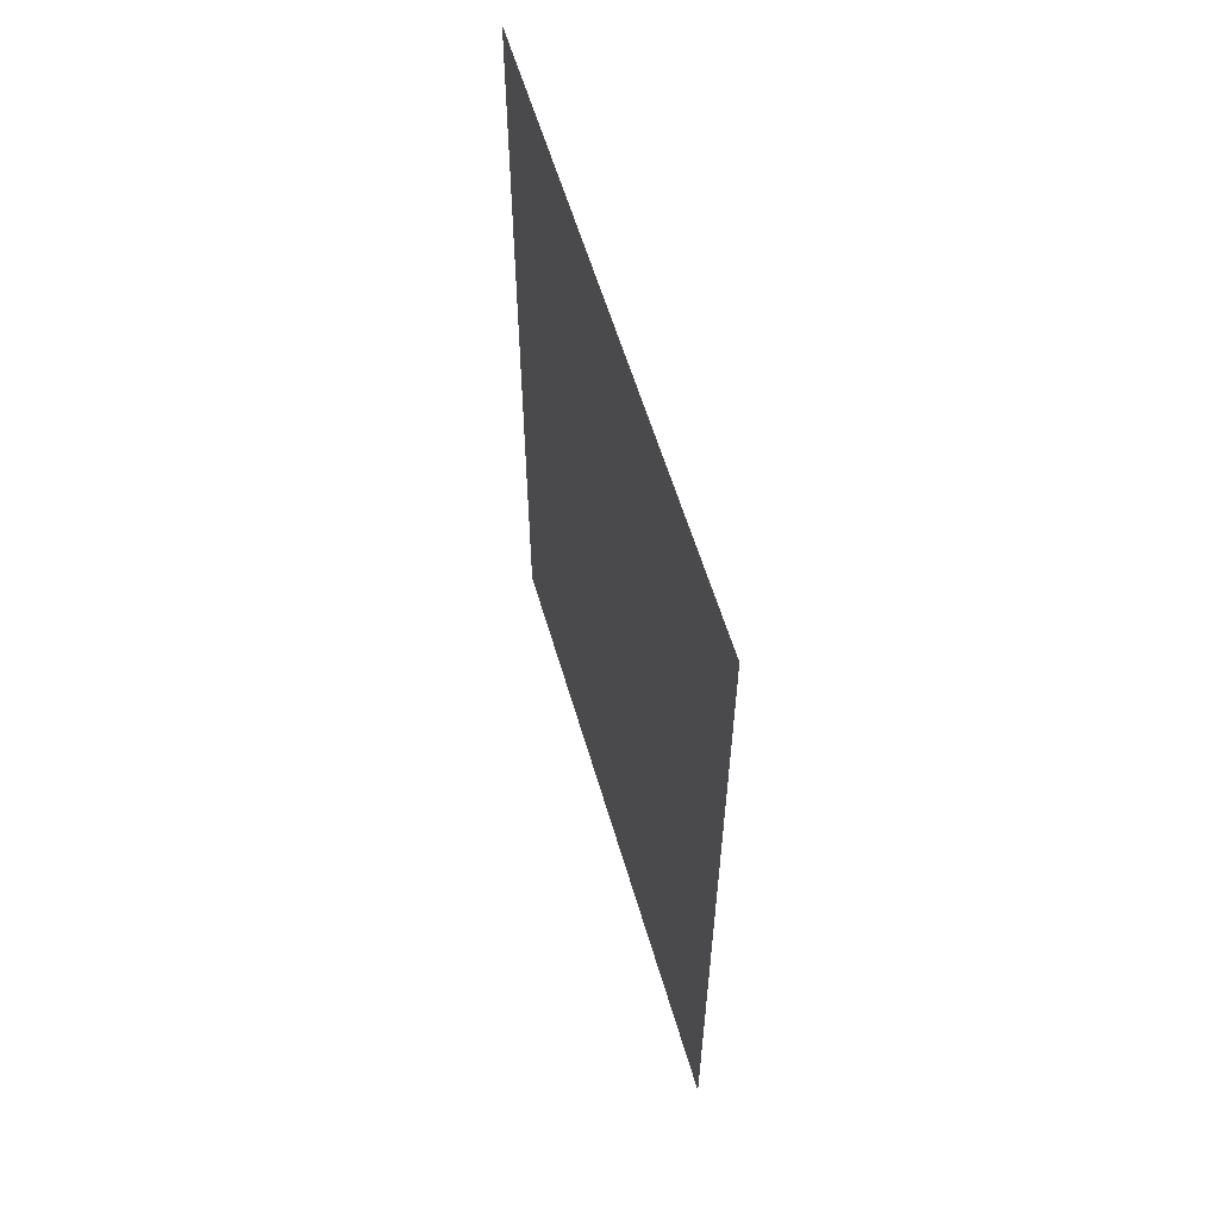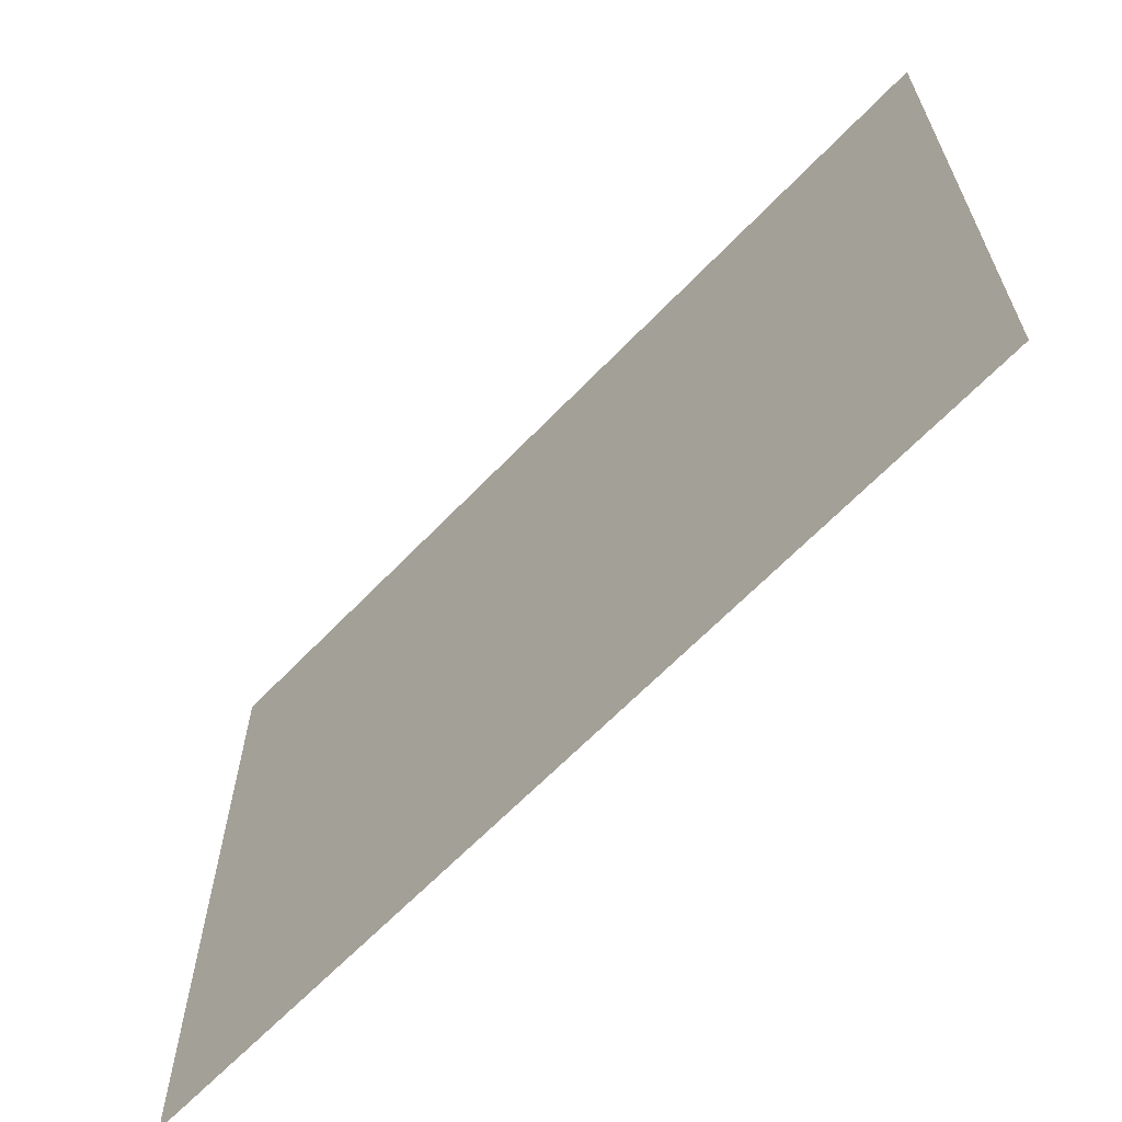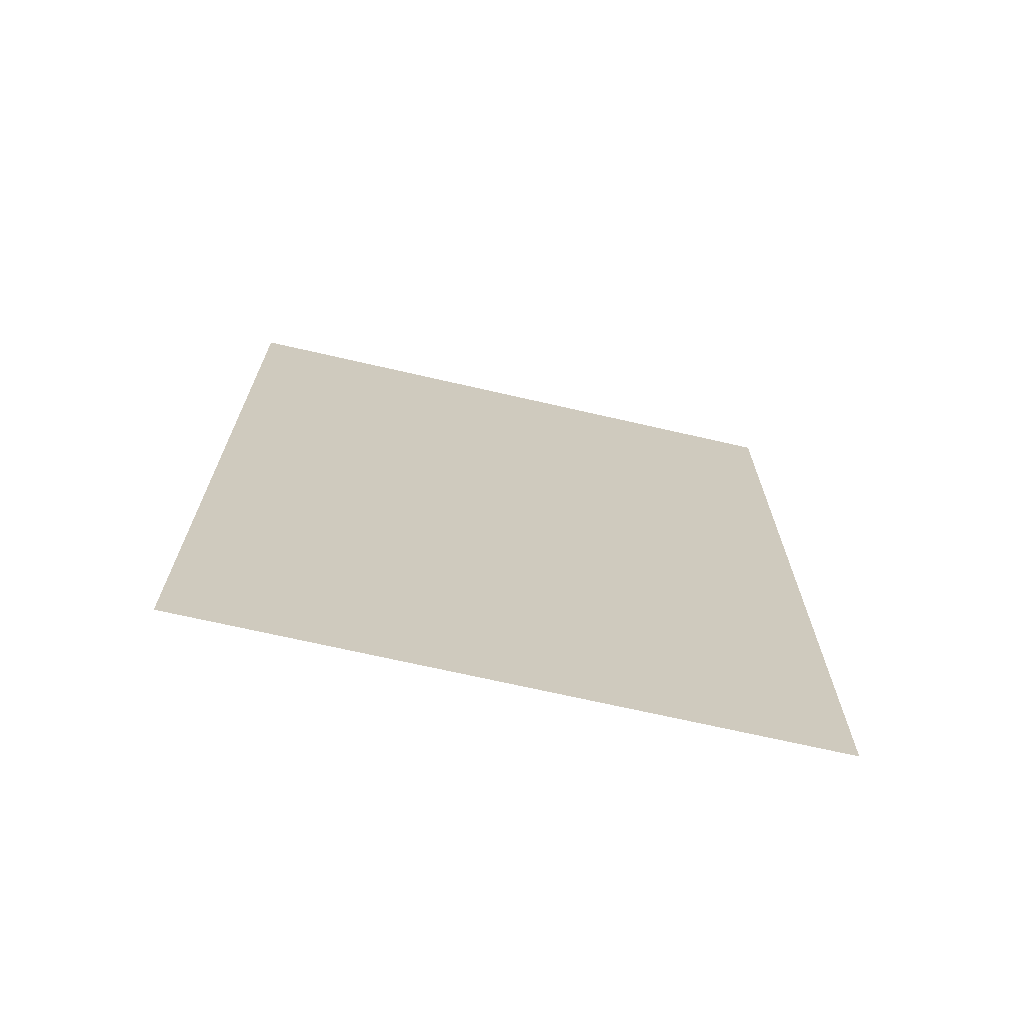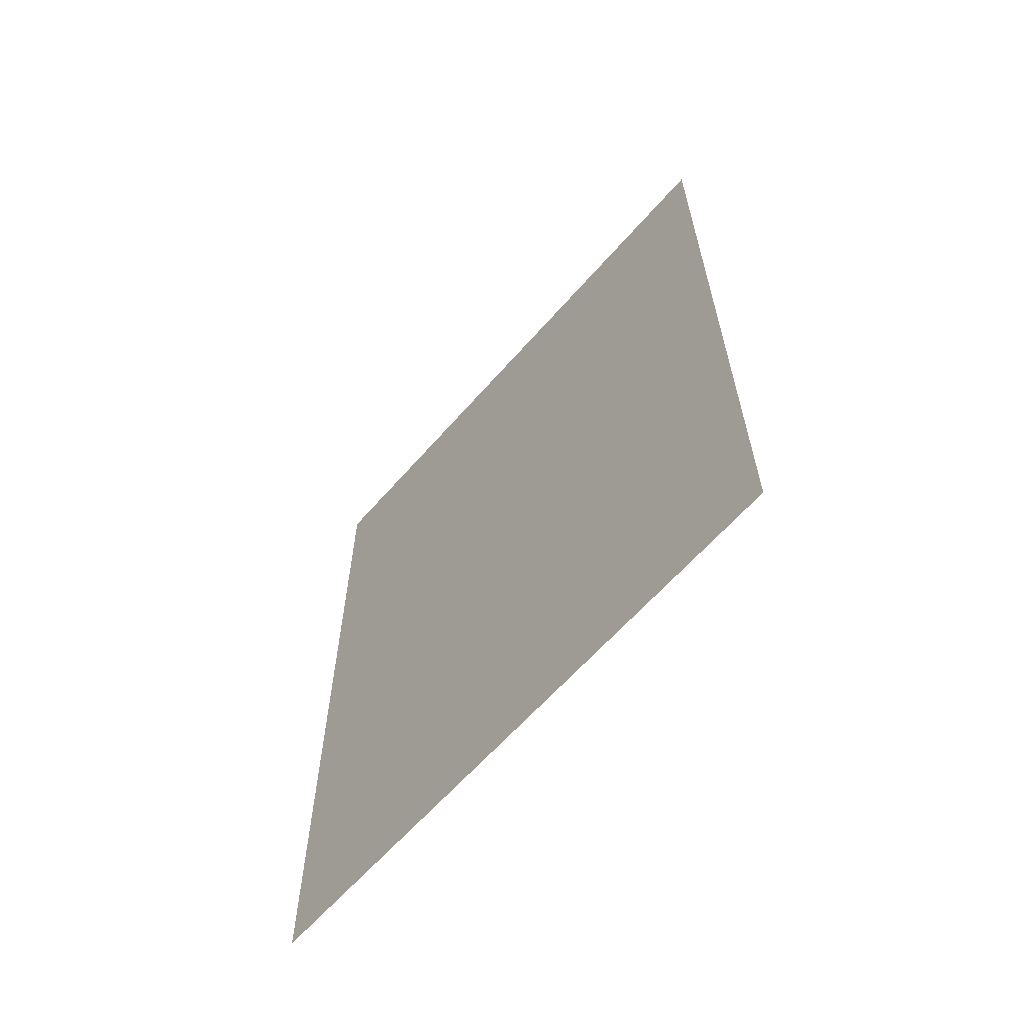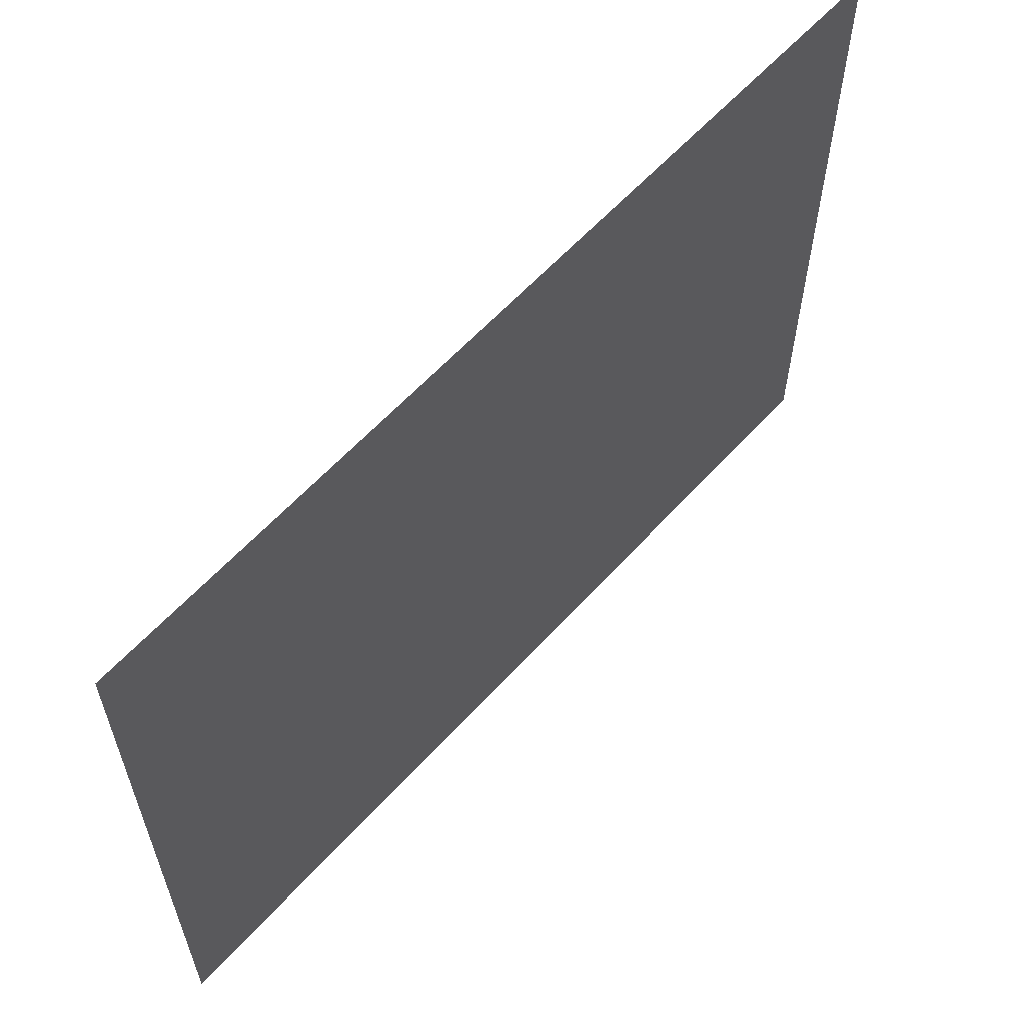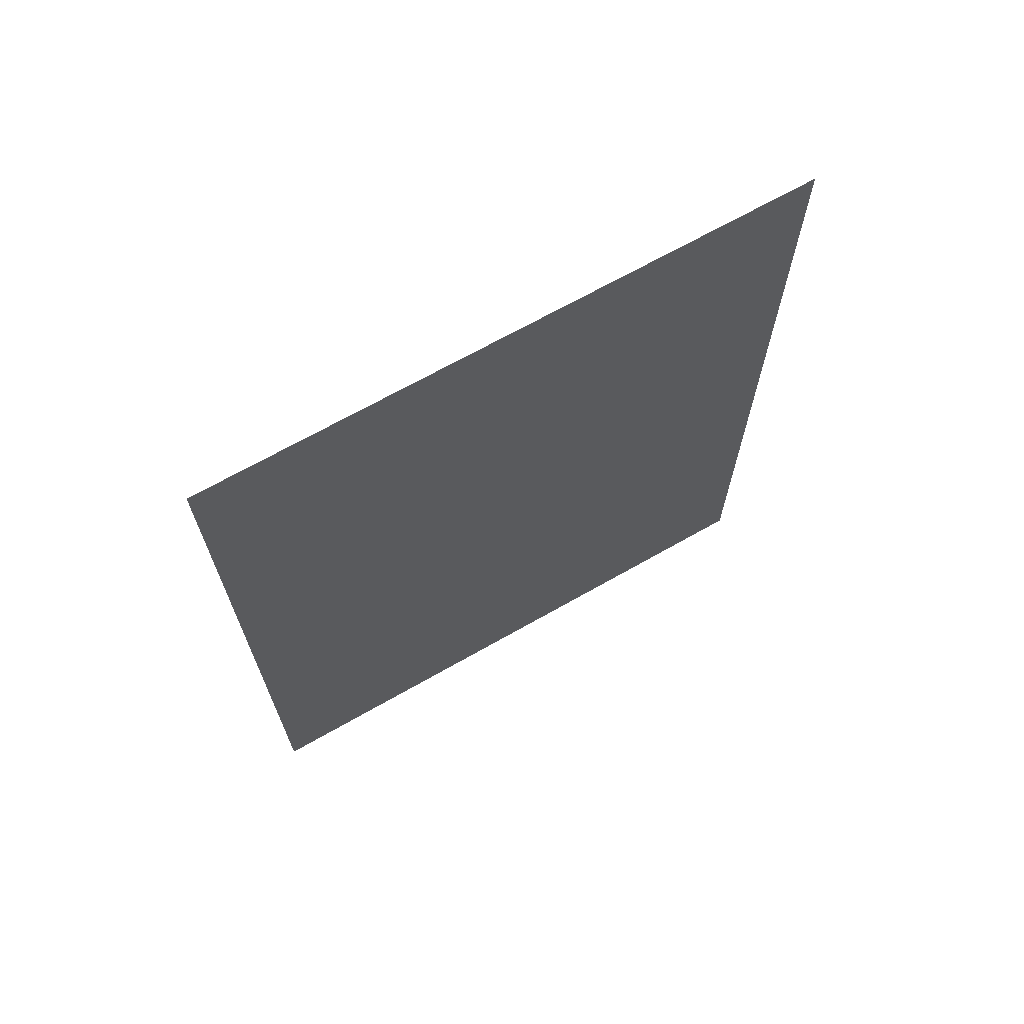
<metadata>
{"format":"obj","ext":"obj","renderer":"f3d","projection":"perspective","resolution":1024,"background":"white","views":[{"elev":58.2,"azim":163.8,"up":"+Z"},{"elev":-64.3,"azim":136.3,"up":"+Y"},{"elev":-69.1,"azim":-103.0,"up":"+Z"},{"elev":-62.4,"azim":-41.0,"up":"+Z"},{"elev":60.4,"azim":-138.0,"up":"+Y"},{"elev":68.2,"azim":60.3,"up":"+Z"}]}
</metadata>
<code>
v -2 -0.6 1
v -2 0.9 1
v -2 0.9 -1
v -2 -0.6 -1
v 2 0.9 -1
v 2 -0.6 -1
v 2 -0.6 1
v 2 0.9 1
f 2 1 3
f 3 1 4

</code>
